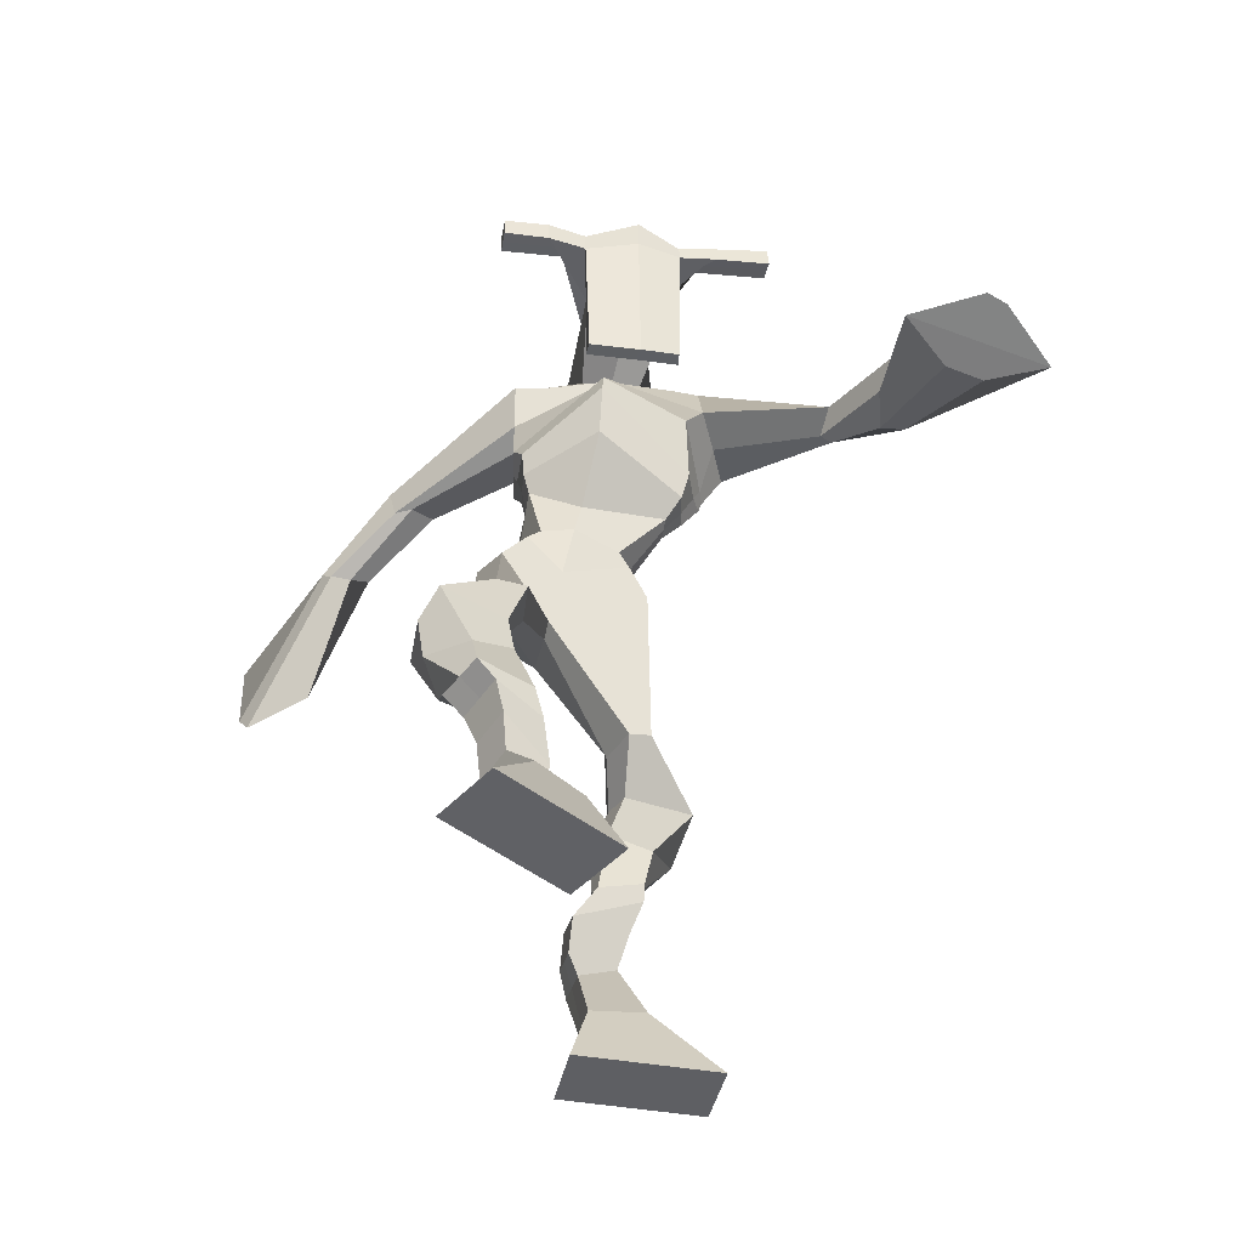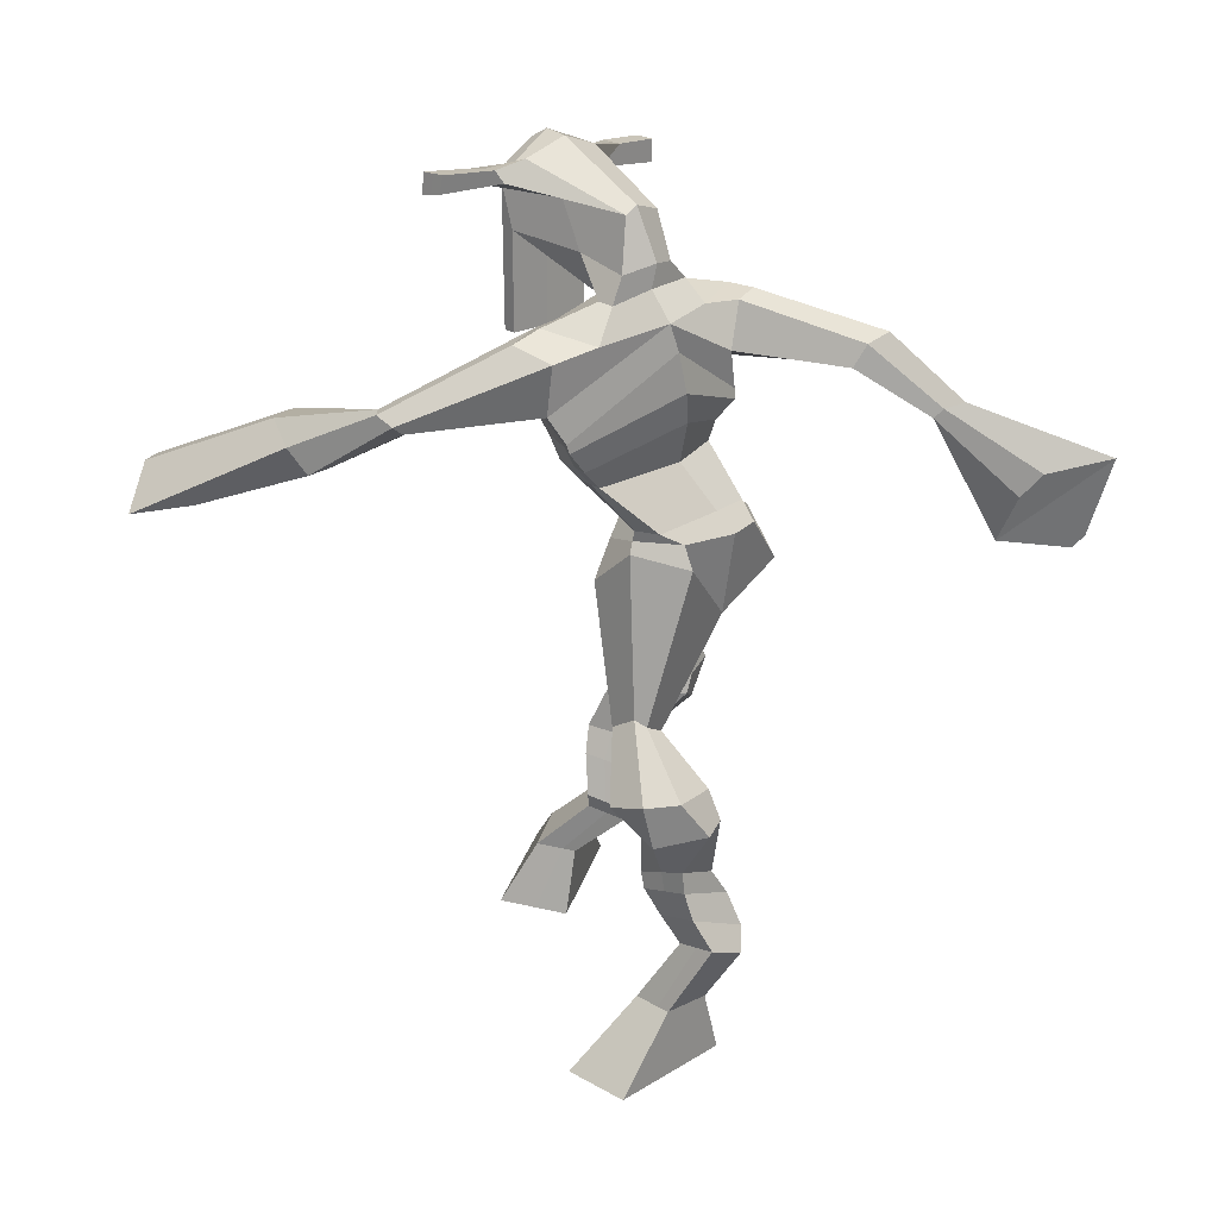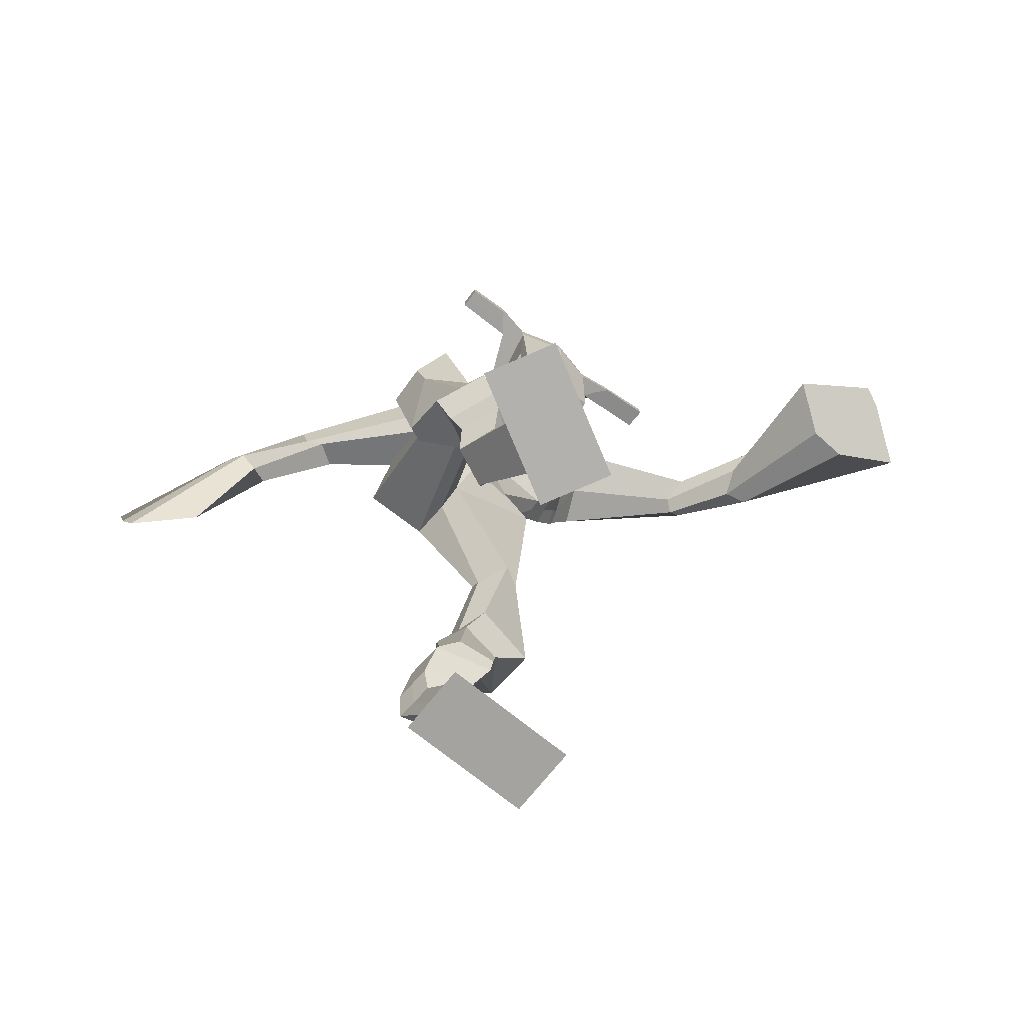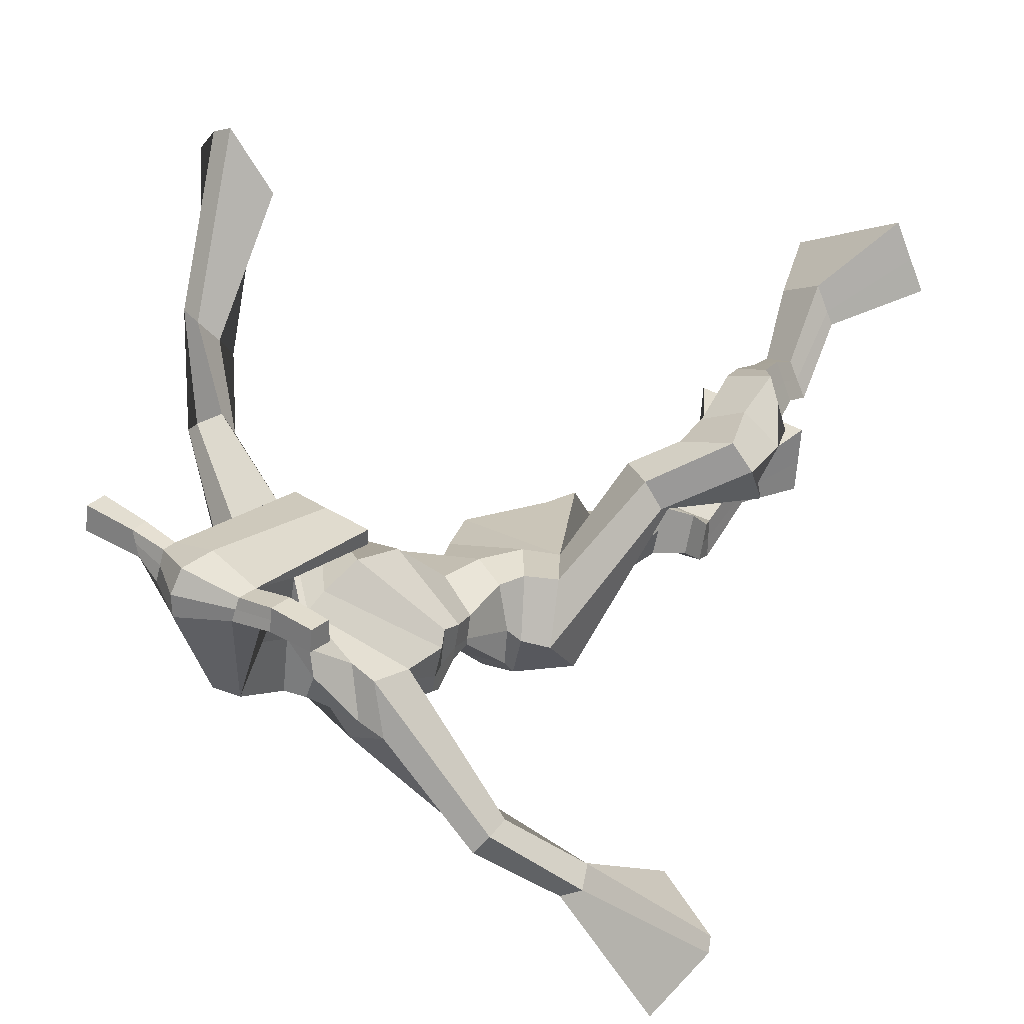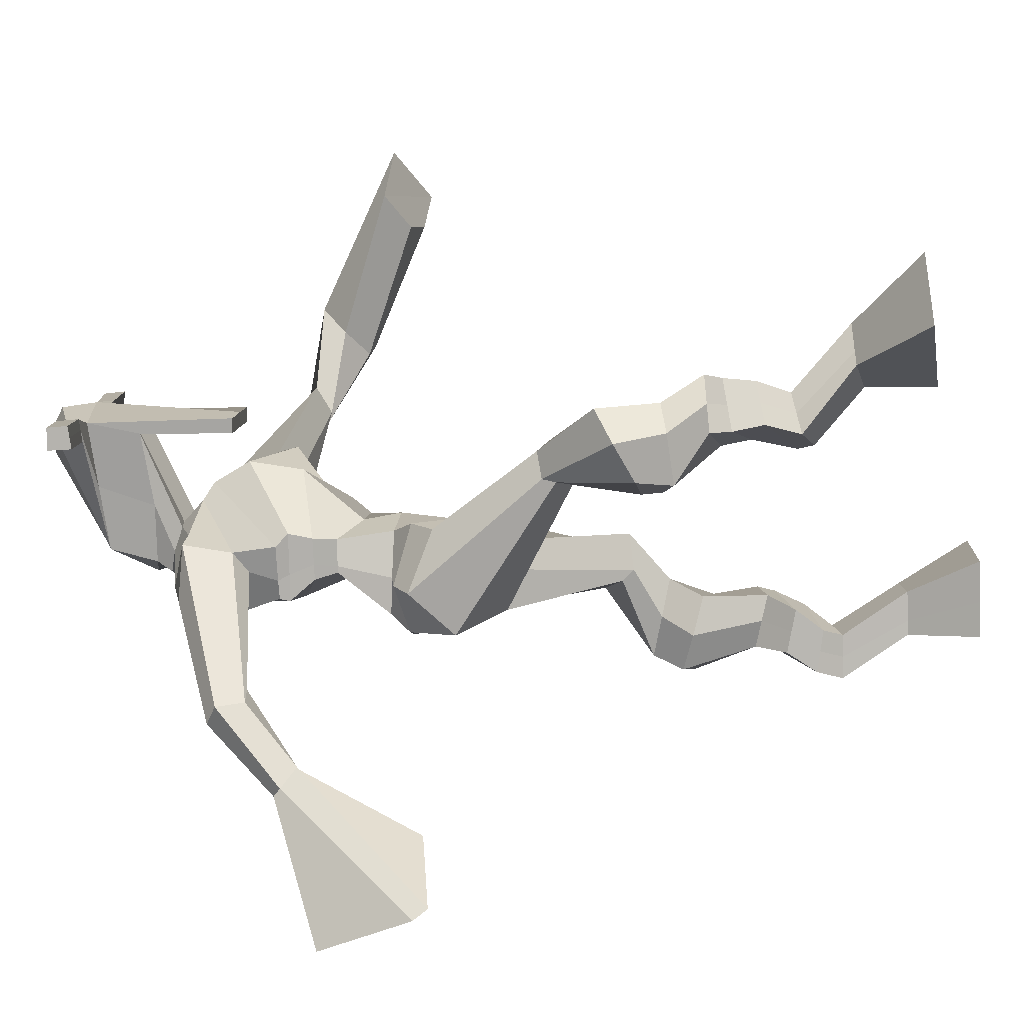
<metadata>
{"format":"obj","ext":"obj","renderer":"f3d","projection":"perspective","resolution":1024,"background":"white","views":[{"elev":-39.9,"azim":-17.5,"up":"+Y"},{"elev":21.6,"azim":127.7,"up":"+Y"},{"elev":-71.4,"azim":-44.7,"up":"+Y"},{"elev":24.2,"azim":-139.2,"up":"+Z"},{"elev":1.8,"azim":-86.0,"up":"+Z"}]}
</metadata>
<code>
o g
v 0.2984 0.81 -0.2692
v 0.321 0.7043 -0.2681
v 0.3229 0.8154 -0.2102
v 0.3642 0.7142 -0.1651
v 0.2233 0.8258 -0.2396
v 0.1277 0.7269 -0.189
v 0.2481 0.8317 -0.1803
v 0.171 0.7367 -0.08606
v 0.2744 0.8816 -0.3514
v 0.2928 0.8963 -0.2929
v 0.2172 0.9012 -0.3361
v 0.235 0.9162 -0.2773
v 0.2824 0.9047 -0.3567
v 0.3003 0.9197 -0.2979
v 0.2071 0.9529 -0.3229
v 0.2258 0.9654 -0.2613
v 0.2669 0.9709 -0.3435
v 0.2857 0.9834 -0.282
v 0.1904 0.9991 -0.3325
v 0.2133 1.012 -0.2574
v 0.2486 1.014 -0.3523
v 0.2716 1.027 -0.2772
v 0.1606 1.031 -0.3343
v 0.1857 1.038 -0.2531
v 0.1986 1.094 -0.4169
v 0.2513 1.117 -0.3144
v 0.172 1.079 -0.4071
v 0.1878 1.099 -0.2922
v 0.1899 1.125 -0.4199
v 0.2452 1.178 -0.3294
v 0.1293 1.132 -0.4028
v 0.1417 1.189 -0.3006
v 0.2657 1.22 -0.4002
v 0.2766 1.26 -0.3463
v 0.2116 1.245 -0.4035
v 0.2342 1.273 -0.3596
v 0.3551 1.323 -0.5927
v 0.3465 1.329 -0.4905
v 0.2675 1.391 -0.6239
v 0.2692 1.425 -0.4721
v 0.442 0.7355 -0.6331
v 0.4085 0.6328 -0.6331
v 0.4354 0.7368 -0.5687
v 0.397 0.6354 -0.5216
v 0.5236 0.7418 -0.6246
v 0.6173 0.6299 -0.6115
v 0.517 0.7433 -0.5604
v 0.6059 0.6324 -0.5001
v 0.4418 0.8309 -0.698
v 0.4395 0.8312 -0.6335
v 0.499 0.8528 -0.6861
v 0.4932 0.8442 -0.6232
v 0.429 0.8693 -0.688
v 0.4233 0.8605 -0.6256
v 0.5071 0.8981 -0.6561
v 0.5012 0.8855 -0.592
v 0.426 0.9137 -0.6593
v 0.4201 0.9011 -0.5953
v 0.5215 0.9465 -0.6504
v 0.516 0.9292 -0.5728
v 0.4571 0.9592 -0.6529
v 0.4499 0.9419 -0.5754
v 0.5232 0.9807 -0.6478
v 0.5157 0.9555 -0.5666
v 0.4903 1.067 -0.6909
v 0.465 1.038 -0.5789
v 0.5205 1.052 -0.6935
v 0.532 1.022 -0.5791
v 0.4923 1.112 -0.67
v 0.4819 1.088 -0.5536
v 0.5596 1.111 -0.6705
v 0.5878 1.087 -0.564
v 0.4525 1.158 -0.5552
v 0.4674 1.148 -0.4851
v 0.5058 1.185 -0.5689
v 0.5072 1.17 -0.5063
v 0.4545 1.421 -0.6104
v 0.4867 1.382 -0.4574
v 0.453 1.777 -0.5654
v 0.4156 1.784 -0.4348
v 0.3533 1.722 -0.5997
v 0.2903 1.718 -0.5075
v 0.6133 1.663 -0.4745
v 0.5465 1.69 -0.3637
v 0.3731 1.789 -0.5669
v 0.3285 1.789 -0.4834
v 0.3345 1.792 -0.5977
v 0.2867 1.79 -0.4963
v 0.2161 1.685 -0.7154
v 0.1531 1.676 -0.7101
v 0.1943 1.718 -0.7257
v 0.1451 1.718 -0.716
v 0.1378 1.608 -0.8059
v 0.07501 1.591 -0.7898
v 0.1322 1.623 -0.8202
v 0.06591 1.613 -0.8184
v 0.07248 1.492 -0.9176
v -0.005315 1.404 -0.9673
v 0.0514 1.528 -0.9443
v -0.01689 1.423 -0.9818
v 0.5482 1.756 -0.5147
v 0.5123 1.77 -0.4109
v 0.6189 1.742 -0.4893
v 0.5536 1.765 -0.4029
v 0.7341 1.638 -0.3172
v 0.7099 1.655 -0.2624
v 0.7526 1.653 -0.3145
v 0.7454 1.671 -0.2822
v 0.7649 1.576 -0.2066
v 0.7575 1.649 -0.1355
v 0.7973 1.57 -0.1938
v 0.7938 1.642 -0.1282
v 0.7763 1.51 -0.001409
v 0.7899 1.539 0.1205
v 0.8308 1.494 0.00317
v 0.8247 1.539 0.1088
v 0.4328 2.011 -0.3642
v 0.4245 1.999 -0.2958
v 0.3496 1.984 -0.3532
v 0.3459 1.973 -0.322
v 0.4912 1.984 -0.3409
v 0.4912 1.969 -0.3
v 0.4945 1.881 -0.3182
v 0.4282 1.885 -0.3267
v 0.3548 1.866 -0.3355
v 0.3999 1.85 -0.5258
v 0.4885 1.843 -0.5084
v 0.4531 1.859 -0.5419
v 0.4921 1.947 -0.2976
v 0.3456 1.943 -0.3199
v 0.4697 1.923 -0.5004
v 0.4484 1.934 -0.5033
v 0.4214 1.946 -0.2882
v 0.4079 1.922 -0.5083
v 0.2213 1.971 -0.3596
v 0.2172 1.972 -0.3269
v 0.2168 1.941 -0.3242
v 0.221 1.936 -0.3575
v 0.6319 1.981 -0.3108
v 0.6271 1.98 -0.2725
v 0.6285 1.948 -0.2689
v 0.6328 1.953 -0.3046
v 0.3189 1.568 -0.5373
v 0.4023 1.559 -0.5476
v 0.5229 1.541 -0.4957
v 0.516 1.543 -0.4562
v 0.3865 1.538 -0.4621
v 0.3112 1.568 -0.4885
v 0.3152 1.601 -0.5475
v 0.5344 1.574 -0.4334
v 0.3017 1.603 -0.4872
v 0.4252 1.628 -0.577
v 0.5517 1.57 -0.4919
v 0.3909 1.629 -0.3884
v 0.5477 1.947 -0.2839
v 0.5466 1.973 -0.2867
v 0.5365 1.973 -0.323
v 0.5193 1.952 -0.3255
v 0.2901 1.974 -0.3527
v 0.2857 1.974 -0.3172
v 0.2853 1.941 -0.3142
v 0.3279 1.946 -0.3473
v 0.4288 1.73 -0.3029
v 0.4264 1.73 -0.3253
v 0.3523 1.728 -0.3349
v 0.4922 1.73 -0.3169
v 0.4868 1.73 -0.2955
v 0.3511 1.728 -0.3129
v 0.434 1.816 -0.4675
v 0.383 1.824 -0.5398
v 0.4747 1.807 -0.4557
v 0.3881 1.81 -0.4743
v 0.5143 1.806 -0.5118
v 0.4465 1.819 -0.5282
v 0.3105 1.637 -0.5786
v 0.5424 1.611 -0.4204
v 0.2967 1.638 -0.4801
v 0.4416 1.677 -0.5867
v 0.5794 1.604 -0.4868
v 0.3912 1.71 -0.3764
v 0.3089 1.652 -0.5753
v 0.5164 1.656 -0.3557
v 0.2872 1.654 -0.4987
v 0.4521 1.738 -0.5804
v 0.5842 1.618 -0.4854
v 0.4028 1.764 -0.408
v 0.39 1.493 -0.6048
v 0.4755 1.473 -0.5671
v 0.3723 1.48 -0.4513
v 0.3161 1.489 -0.5972
v 0.4478 1.473 -0.4729
v 0.3281 1.487 -0.4763
v 0.1478 0.7315 -0.1412
v 0.3064 0.8118 -0.2497
v 0.2315 0.8278 -0.2199
v 0.3411 0.7089 -0.2202
v 0.2836 0.8889 -0.3222
v 0.2262 0.9087 -0.3067
v 0.2914 0.9122 -0.3273
v 0.2165 0.9592 -0.2921
v 0.2763 0.9772 -0.3128
v 0.2018 1.006 -0.2949
v 0.2601 1.021 -0.3148
v 0.1732 1.034 -0.2937
v 0.2493 1.105 -0.3733
v 0.1313 1.089 -0.3344
v 0.2285 1.15 -0.3786
v 0.1248 1.163 -0.3494
v 0.2782 1.22 -0.3742
v 0.2099 1.265 -0.3988
v 0.3529 1.33 -0.5336
v 0.2554 1.459 -0.5639
v 0.612 0.631 -0.5597
v 0.4399 0.7357 -0.6118
v 0.5214 0.7422 -0.6033
v 0.4031 0.634 -0.5813
v 0.4407 0.8308 -0.666
v 0.4962 0.8484 -0.6551
v 0.4262 0.8648 -0.657
v 0.5041 0.8918 -0.6241
v 0.423 0.9074 -0.6273
v 0.5187 0.9379 -0.6116
v 0.4535 0.9506 -0.6141
v 0.5195 0.9681 -0.6072
v 0.4525 1.052 -0.6366
v 0.5767 1.037 -0.6337
v 0.4757 1.099 -0.6102
v 0.5826 1.098 -0.6201
v 0.4498 1.141 -0.5382
v 0.5141 1.195 -0.5519
v 0.4972 1.441 -0.5299
v 0.3041 1.696 -0.5363
v 0.5829 1.676 -0.4225
v 0.3035 1.804 -0.5578
v 0.2692 1.793 -0.5772
v 0.1767 1.677 -0.6946
v 0.1628 1.732 -0.7421
v 0.1074 1.597 -0.7957
v 0.0952 1.627 -0.8333
v 0.07156 1.418 -0.8816
v -0.01119 1.552 -1.026
v 0.5855 1.778 -0.44
v 0.6168 1.757 -0.4166
v 0.7098 1.631 -0.3016
v 0.7658 1.671 -0.2971
v 0.7521 1.614 -0.172
v 0.8011 1.605 -0.1569
v 0.701 1.544 0.04275
v 0.9078 1.49 0.05873
v 0.4283 2.016 -0.3286
v 0.3477 1.979 -0.3376
v 0.4912 1.977 -0.3204
v 0.4795 1.862 -0.4277
v 0.3877 1.851 -0.4418
v 0.4821 1.935 -0.3988
v 0.3754 1.933 -0.4142
v 0.2192 1.971 -0.3432
v 0.2189 1.939 -0.3408
v 0.6295 1.981 -0.2917
v 0.6306 1.951 -0.2868
v 0.5199 1.542 -0.477
v 0.3176 1.568 -0.5279
v 0.5443 1.572 -0.468
v 0.3102 1.602 -0.5256
v 0.5335 1.95 -0.3047
v 0.5415 1.973 -0.3049
v 0.3066 1.943 -0.3307
v 0.2879 1.974 -0.3349
v 0.3732 1.818 -0.5092
v 0.5045 1.805 -0.4799
v 0.5641 1.607 -0.4648
v 0.3058 1.637 -0.5398
v 0.574 1.622 -0.4634
v 0.3019 1.653 -0.5486
v 0.3121 1.488 -0.544
v 0.4693 1.466 -0.5167
v 0.3824 1.462 -0.6318
v 0.456 1.458 -0.5964
v 0.3577 1.401 -0.4595
v 0.3231 1.463 -0.6238
v 0.4629 1.443 -0.4681
v 0.3042 1.459 -0.4649
v 0.4796 1.454 -0.5212
v 0.2896 1.484 -0.5548
f 1 5 11 9
f 4 3 7 8
f 193 195 5 6
f 193 196 4 8
f 196 194 3 4
f 6 5 1 2
f 198 12 16 200
f 7 3 10 12
f 195 7 12 198
f 194 1 9 197
f 200 16 20 202
f 12 10 14 16
f 9 11 15 13
f 197 9 13 199
f 20 18 22 24
f 16 14 18 20
f 13 15 19 17
f 199 13 17 201
f 21 23 27 25
f 17 19 23 21
f 201 17 21 203
f 202 20 24 204
f 206 28 32 208
f 203 21 25 205
f 204 24 28 206
f 24 22 26 28
f 29 31 35 33
f 28 26 30 32
f 25 27 31 29
f 205 25 29 207
f 209 33 37 211
f 207 29 33 209
f 208 32 36 210
f 32 30 34 36
f 185 184 79 83
f 210 36 40 212
f 36 34 38 40
f 33 35 39 37
f 41 49 51 45
f 44 48 47 43
f 213 46 45 215
f 213 48 44 216
f 216 44 43 214
f 46 42 41 45
f 218 220 56 52
f 47 52 50 43
f 215 218 52 47
f 214 217 49 41
f 220 222 60 56
f 52 56 54 50
f 49 53 55 51
f 217 219 53 49
f 60 64 62 58
f 56 60 58 54
f 53 57 59 55
f 219 221 57 53
f 61 65 67 63
f 57 61 63 59
f 221 223 61 57
f 222 224 64 60
f 226 228 72 68
f 223 225 65 61
f 224 226 68 64
f 64 68 66 62
f 69 73 75 71
f 68 72 70 66
f 65 69 71 67
f 225 227 69 65
f 229 211 37 73
f 227 229 73 69
f 228 230 76 72
f 72 76 74 70
f 184 181 81 79
f 230 231 78 76
f 76 78 38 74
f 73 37 77 75
f 268 159 135 257
f 133 129 122 118
f 186 182 84 80
f 274 183 82 232
f 273 185 83 233
f 183 186 80 82
f 234 235 88 86
f 82 88 92 90
f 82 80 86 88
f 79 81 87 85
f 90 92 96 94
f 235 87 91 237
f 232 82 90 236
f 87 81 89 91
f 95 93 97 99
f 236 90 94 238
f 91 89 93 95
f 237 91 95 239
f 240 98 100 241
f 239 95 99 241
f 94 96 100 98
f 238 94 98 240
f 242 102 104 243
f 83 79 101 103
f 80 84 104 102
f 104 84 106 108
f 108 106 110 112
f 83 103 107 105
f 233 83 105 244
f 243 104 108 245
f 109 111 115 113
f 245 108 112 247
f 105 107 111 109
f 244 105 109 246
f 248 113 115 249
f 246 109 113 248
f 112 110 114 116
f 247 112 116 249
f 250 117 119 251
f 250 118 122 252
f 156 155 141 140
f 131 132 117 121
f 132 134 119 117
f 130 133 118 120
f 172 169 124 125
f 174 170 126 128
f 173 174 128 127
f 270 173 127 253
f 169 171 123 124
f 269 172 125 254
f 129 133 163 167
f 128 126 134 132
f 127 128 132 131
f 253 127 131 255
f 130 125 165 168
f 254 125 130 256
f 258 137 136 257
f 161 160 136 137
f 267 161 137 258
f 159 162 138 135
f 260 142 139 259
f 158 157 139 142
f 266 156 140 259
f 265 158 142 260
f 192 189 147 148
f 276 188 145 261
f 275 192 148 262
f 189 191 146 147
f 187 190 143 144
f 188 187 144 145
f 148 147 154 151
f 261 145 153 263
f 262 148 151 264
f 147 146 150 154
f 144 143 149 152
f 145 144 152 153
f 255 131 158 265
f 252 122 156 266
f 131 121 157 158
f 122 129 155 156
f 119 134 162 159
f 256 130 161 267
f 130 120 160 161
f 251 119 159 268
f 165 164 163 168
f 164 166 167 163
f 133 130 168 163
f 123 129 167 166
f 124 123 166 164
f 125 124 164 165
f 234 86 172 269
f 80 102 171 169
f 242 101 173 270
f 101 79 174 173
f 79 85 170 174
f 86 80 169 172
f 151 154 180 177
f 263 153 179 271
f 264 151 177 272
f 154 150 176 180
f 152 149 175 178
f 153 152 178 179
f 177 180 186 183
f 271 179 185 273
f 272 177 183 274
f 180 176 182 186
f 178 175 181 184
f 179 178 184 185
f 278 277 187 188
f 277 280 190 187
f 279 281 191 189
f 284 282 192 275
f 283 278 188 276
f 282 279 189 192
f 281 283 276 191
f 280 284 275 190
f 175 272 274 181
f 176 271 273 182
f 149 264 272 175
f 150 263 271 176
f 102 242 270 171
f 85 234 269 170
f 120 251 268 160
f 134 256 267 162
f 121 252 266 157
f 129 255 265 155
f 143 262 264 149
f 146 261 263 150
f 190 275 262 143
f 191 276 261 146
f 155 265 260 141
f 157 266 259 139
f 141 260 259 140
f 162 267 258 138
f 138 258 257 135
f 126 254 256 134
f 123 253 255 129
f 170 269 254 126
f 171 270 253 123
f 117 250 252 121
f 118 250 251 120
f 111 247 249 115
f 110 246 248 114
f 114 248 249 116
f 106 244 246 110
f 107 245 247 111
f 103 243 245 107
f 84 233 244 106
f 101 242 243 103
f 93 238 240 97
f 96 239 241 100
f 97 240 241 99
f 92 237 239 96
f 89 236 238 93
f 81 232 236 89
f 88 235 237 92
f 85 87 235 234
f 182 273 233 84
f 181 274 232 81
f 160 268 257 136
f 75 77 231 230
f 71 75 230 228
f 70 74 229 227
f 74 38 211 229
f 66 70 227 225
f 63 67 226 224
f 62 66 225 223
f 67 71 228 226
f 59 63 224 222
f 58 62 223 221
f 54 58 221 219
f 50 54 219 217
f 55 59 222 220
f 43 50 217 214
f 45 51 218 215
f 51 55 220 218
f 42 216 214 41
f 46 213 216 42
f 48 213 215 47
f 35 210 212 39
f 31 208 210 35
f 30 207 209 34
f 34 209 211 38
f 26 205 207 30
f 23 204 206 27
f 22 203 205 26
f 27 206 208 31
f 19 202 204 23
f 18 201 203 22
f 14 199 201 18
f 10 197 199 14
f 15 200 202 19
f 3 194 197 10
f 5 195 198 11
f 11 198 200 15
f 2 1 194 196
f 6 2 196 193
f 8 7 195 193
f 39 212 284 280
f 78 231 283 281
f 40 38 279 282
f 231 77 278 283
f 212 40 282 284
f 38 78 281 279
f 37 39 280 277
f 77 37 277 278

</code>
